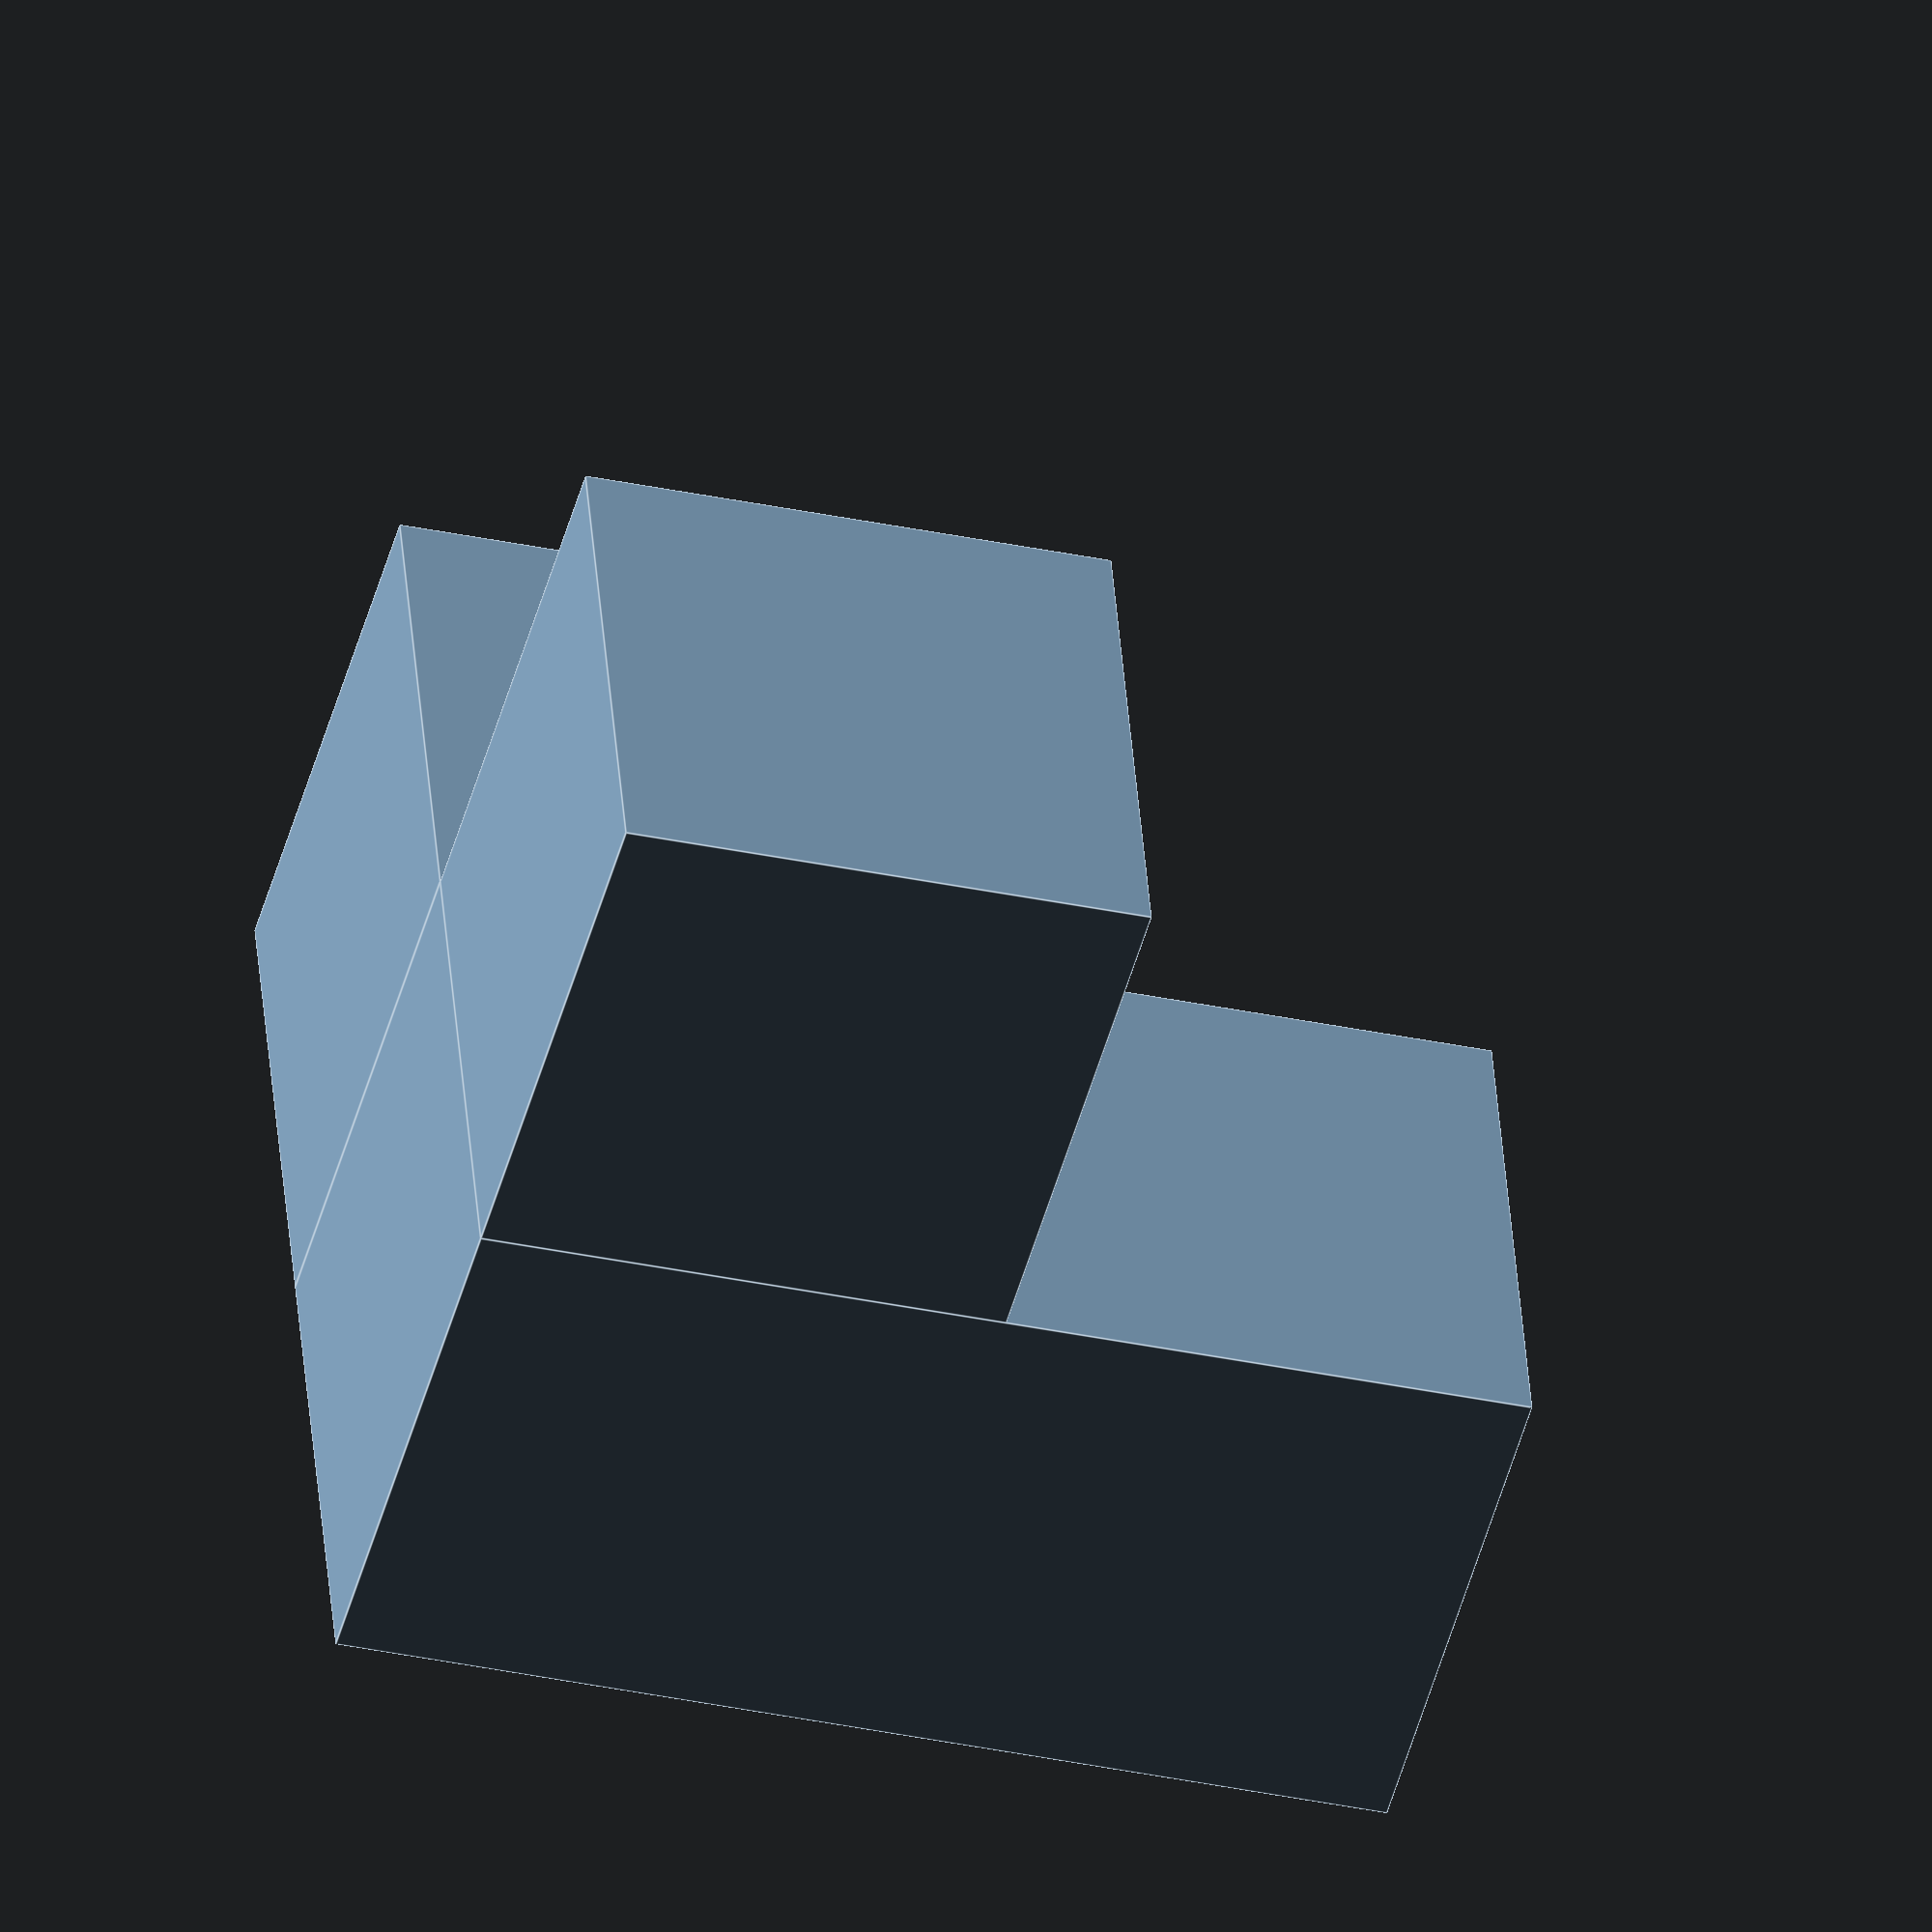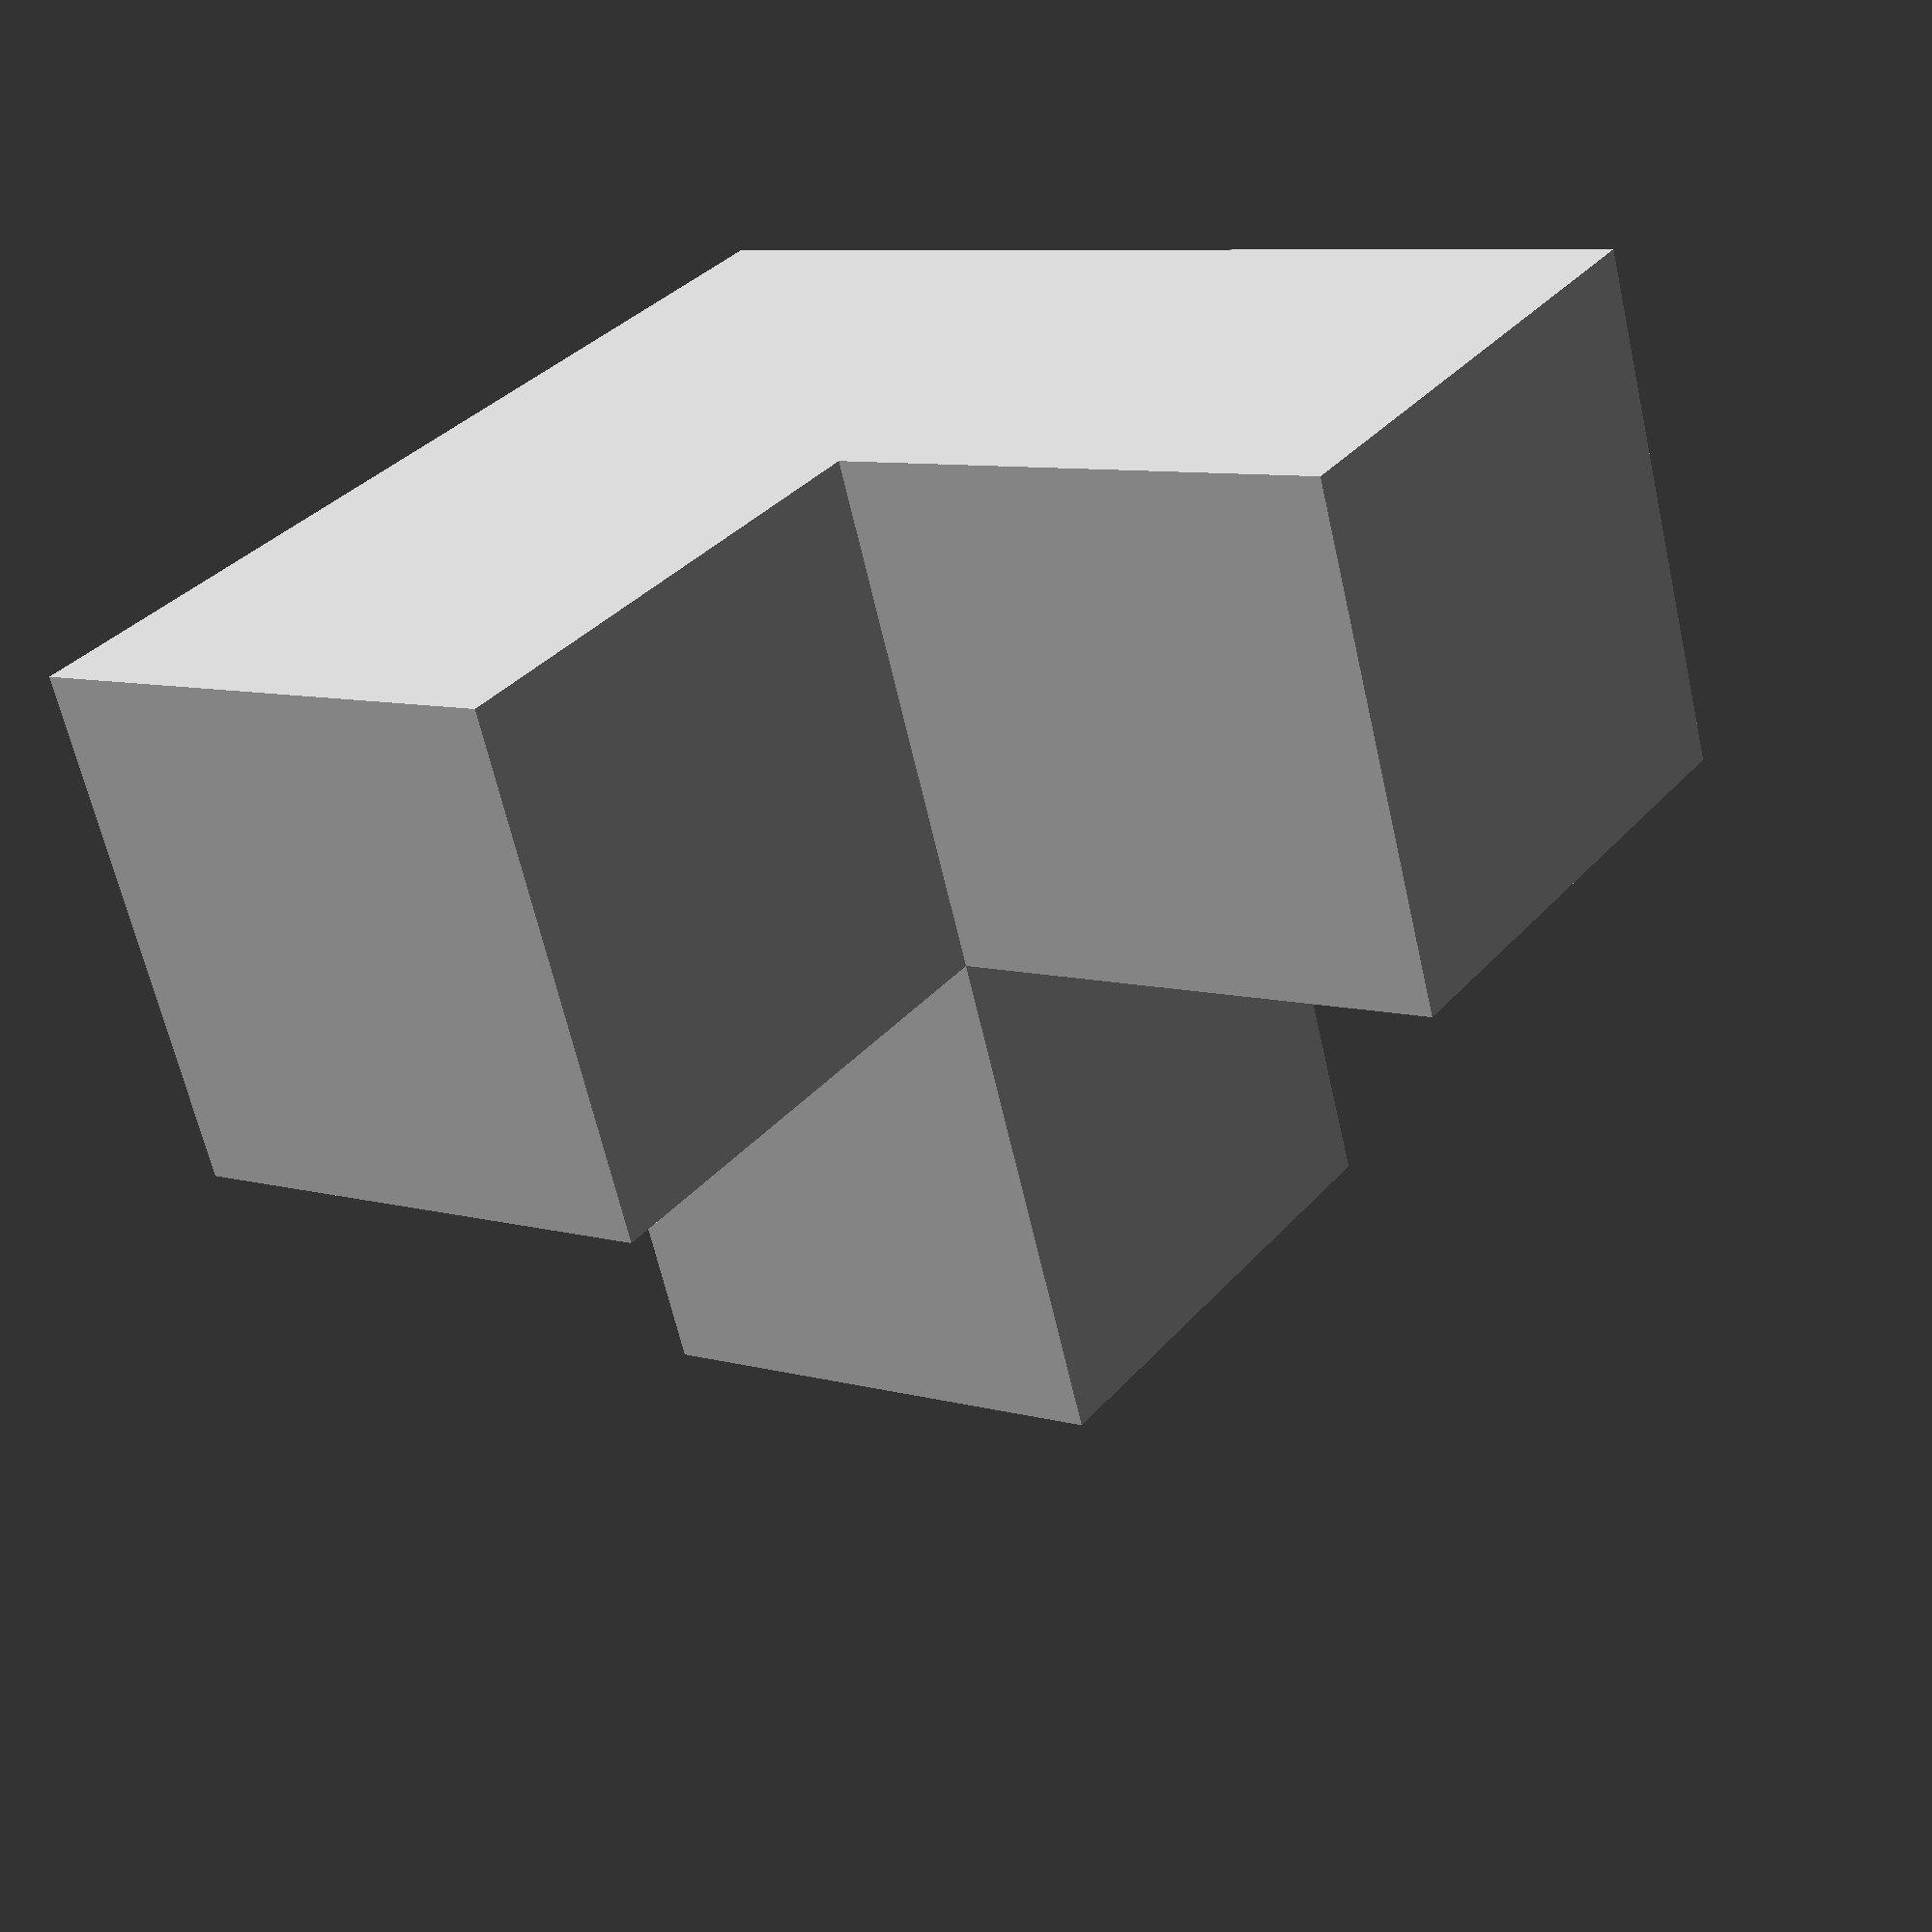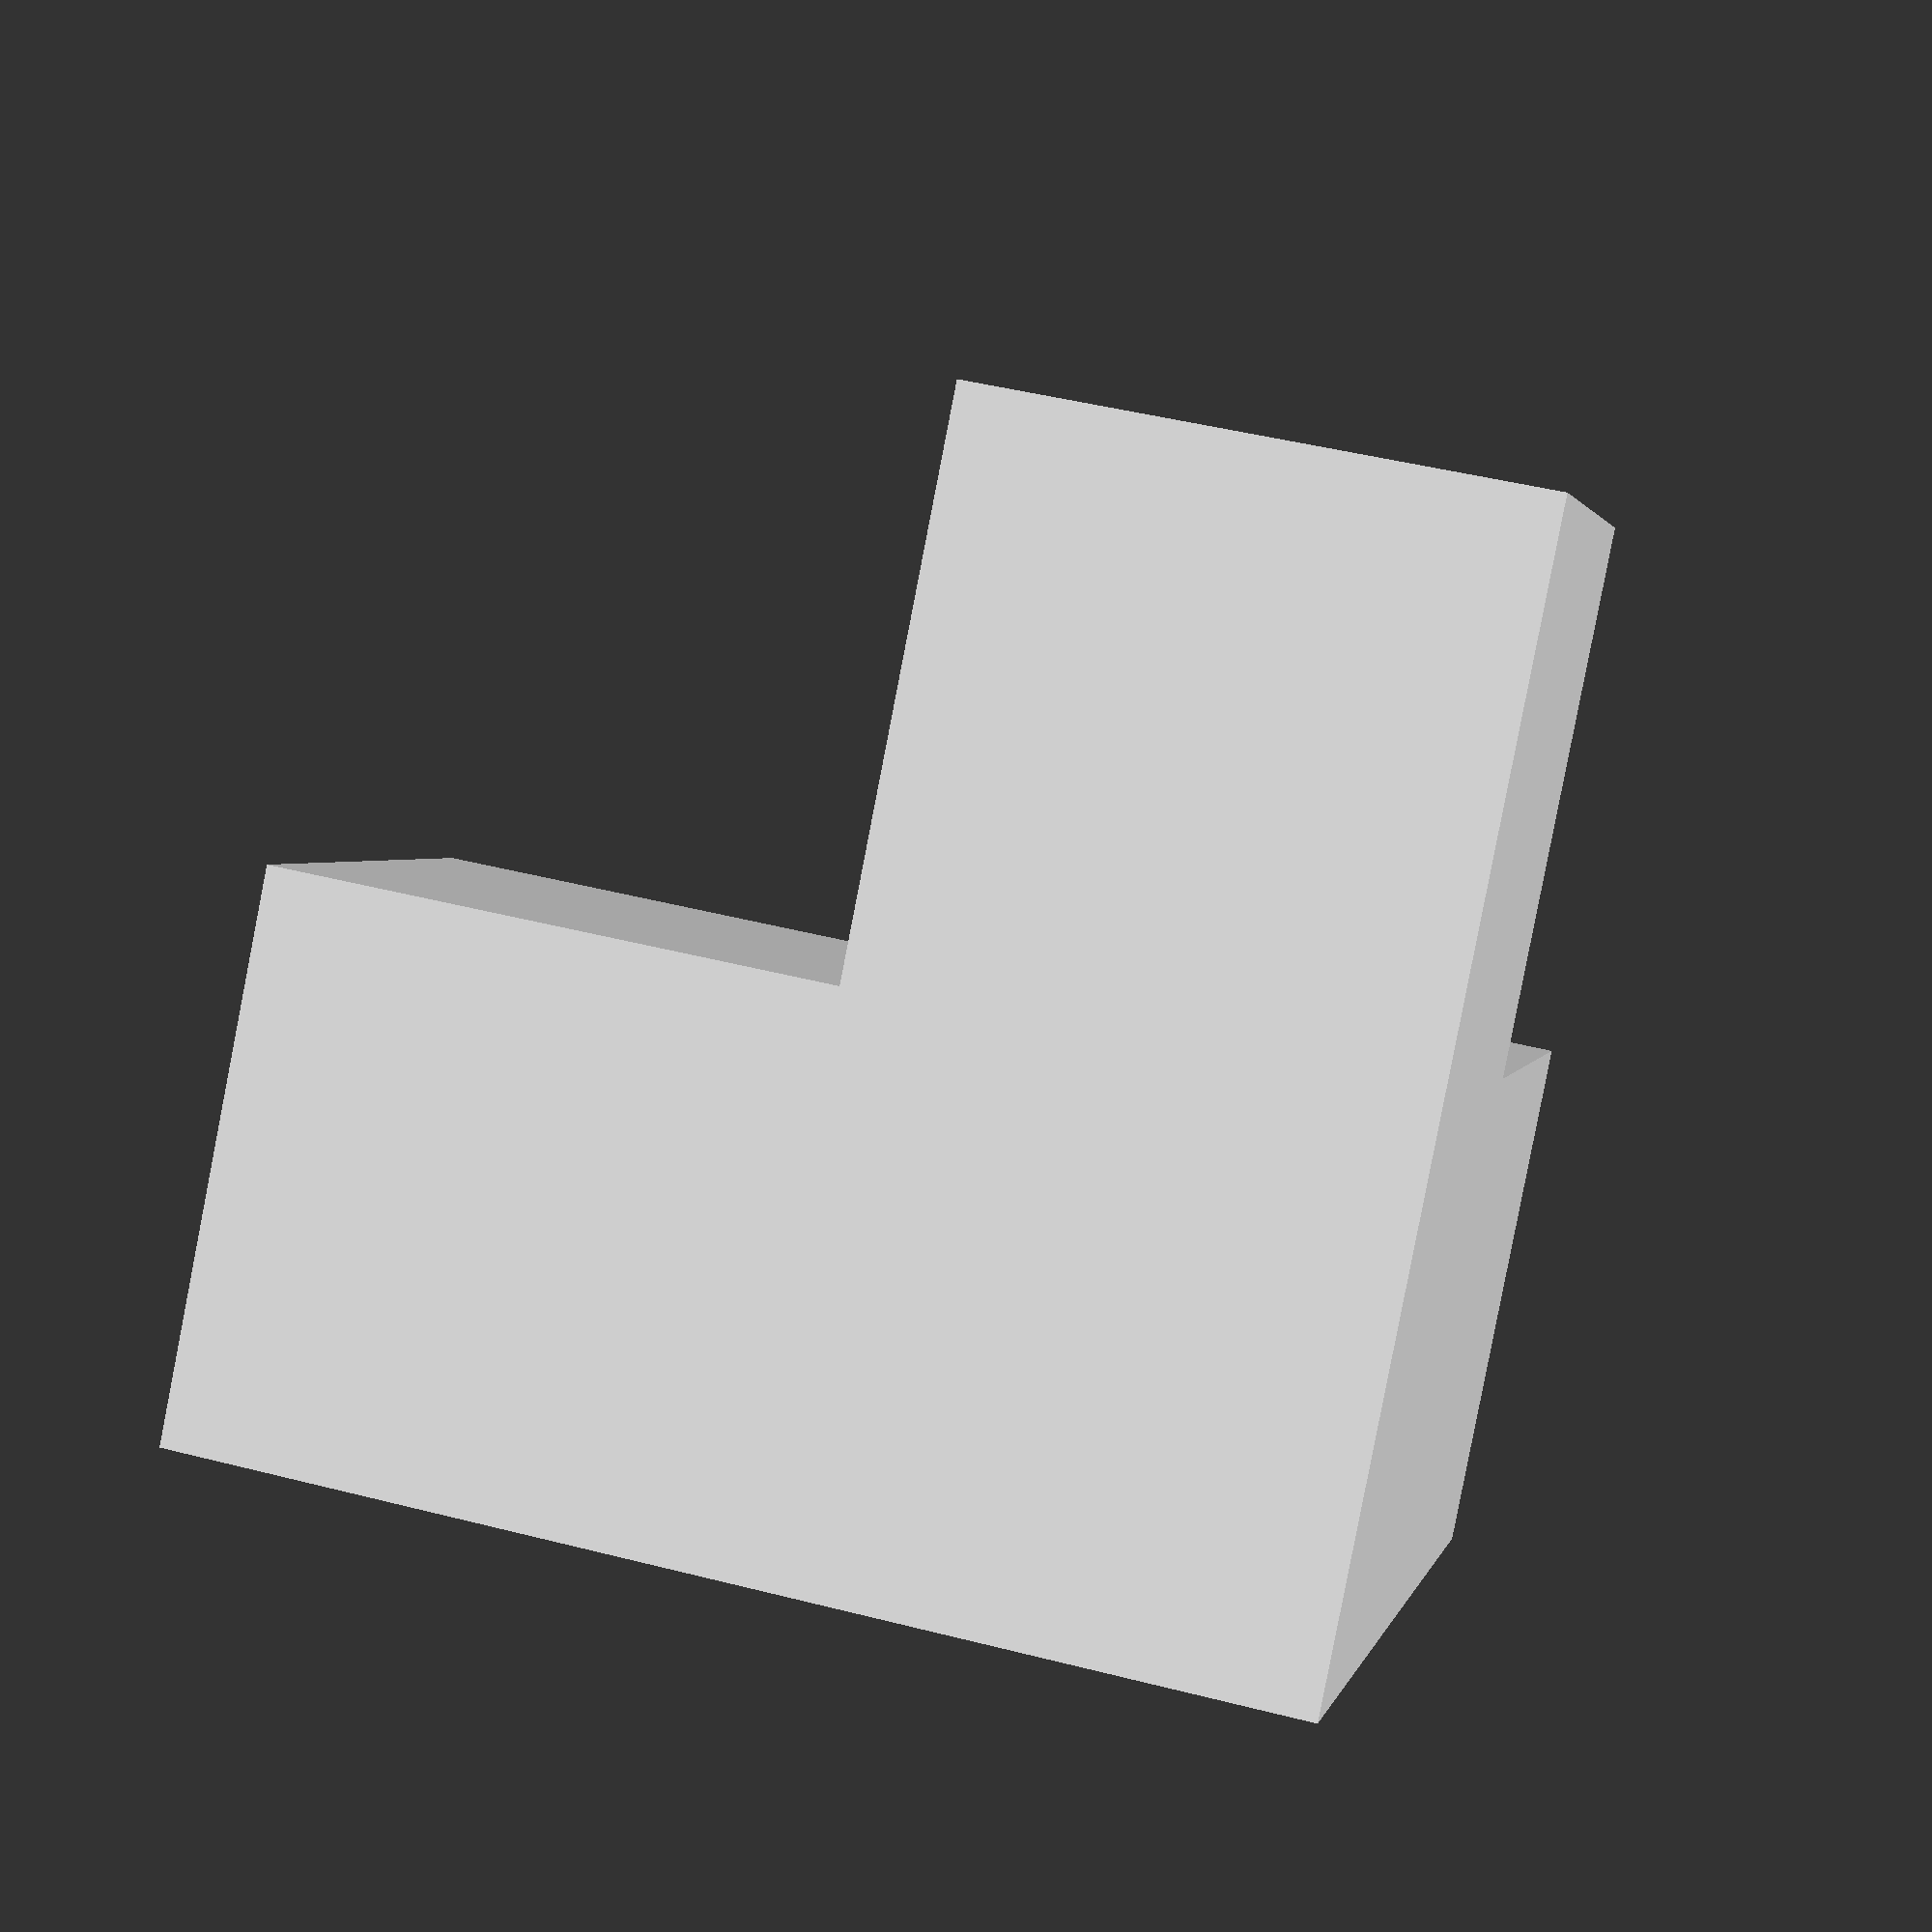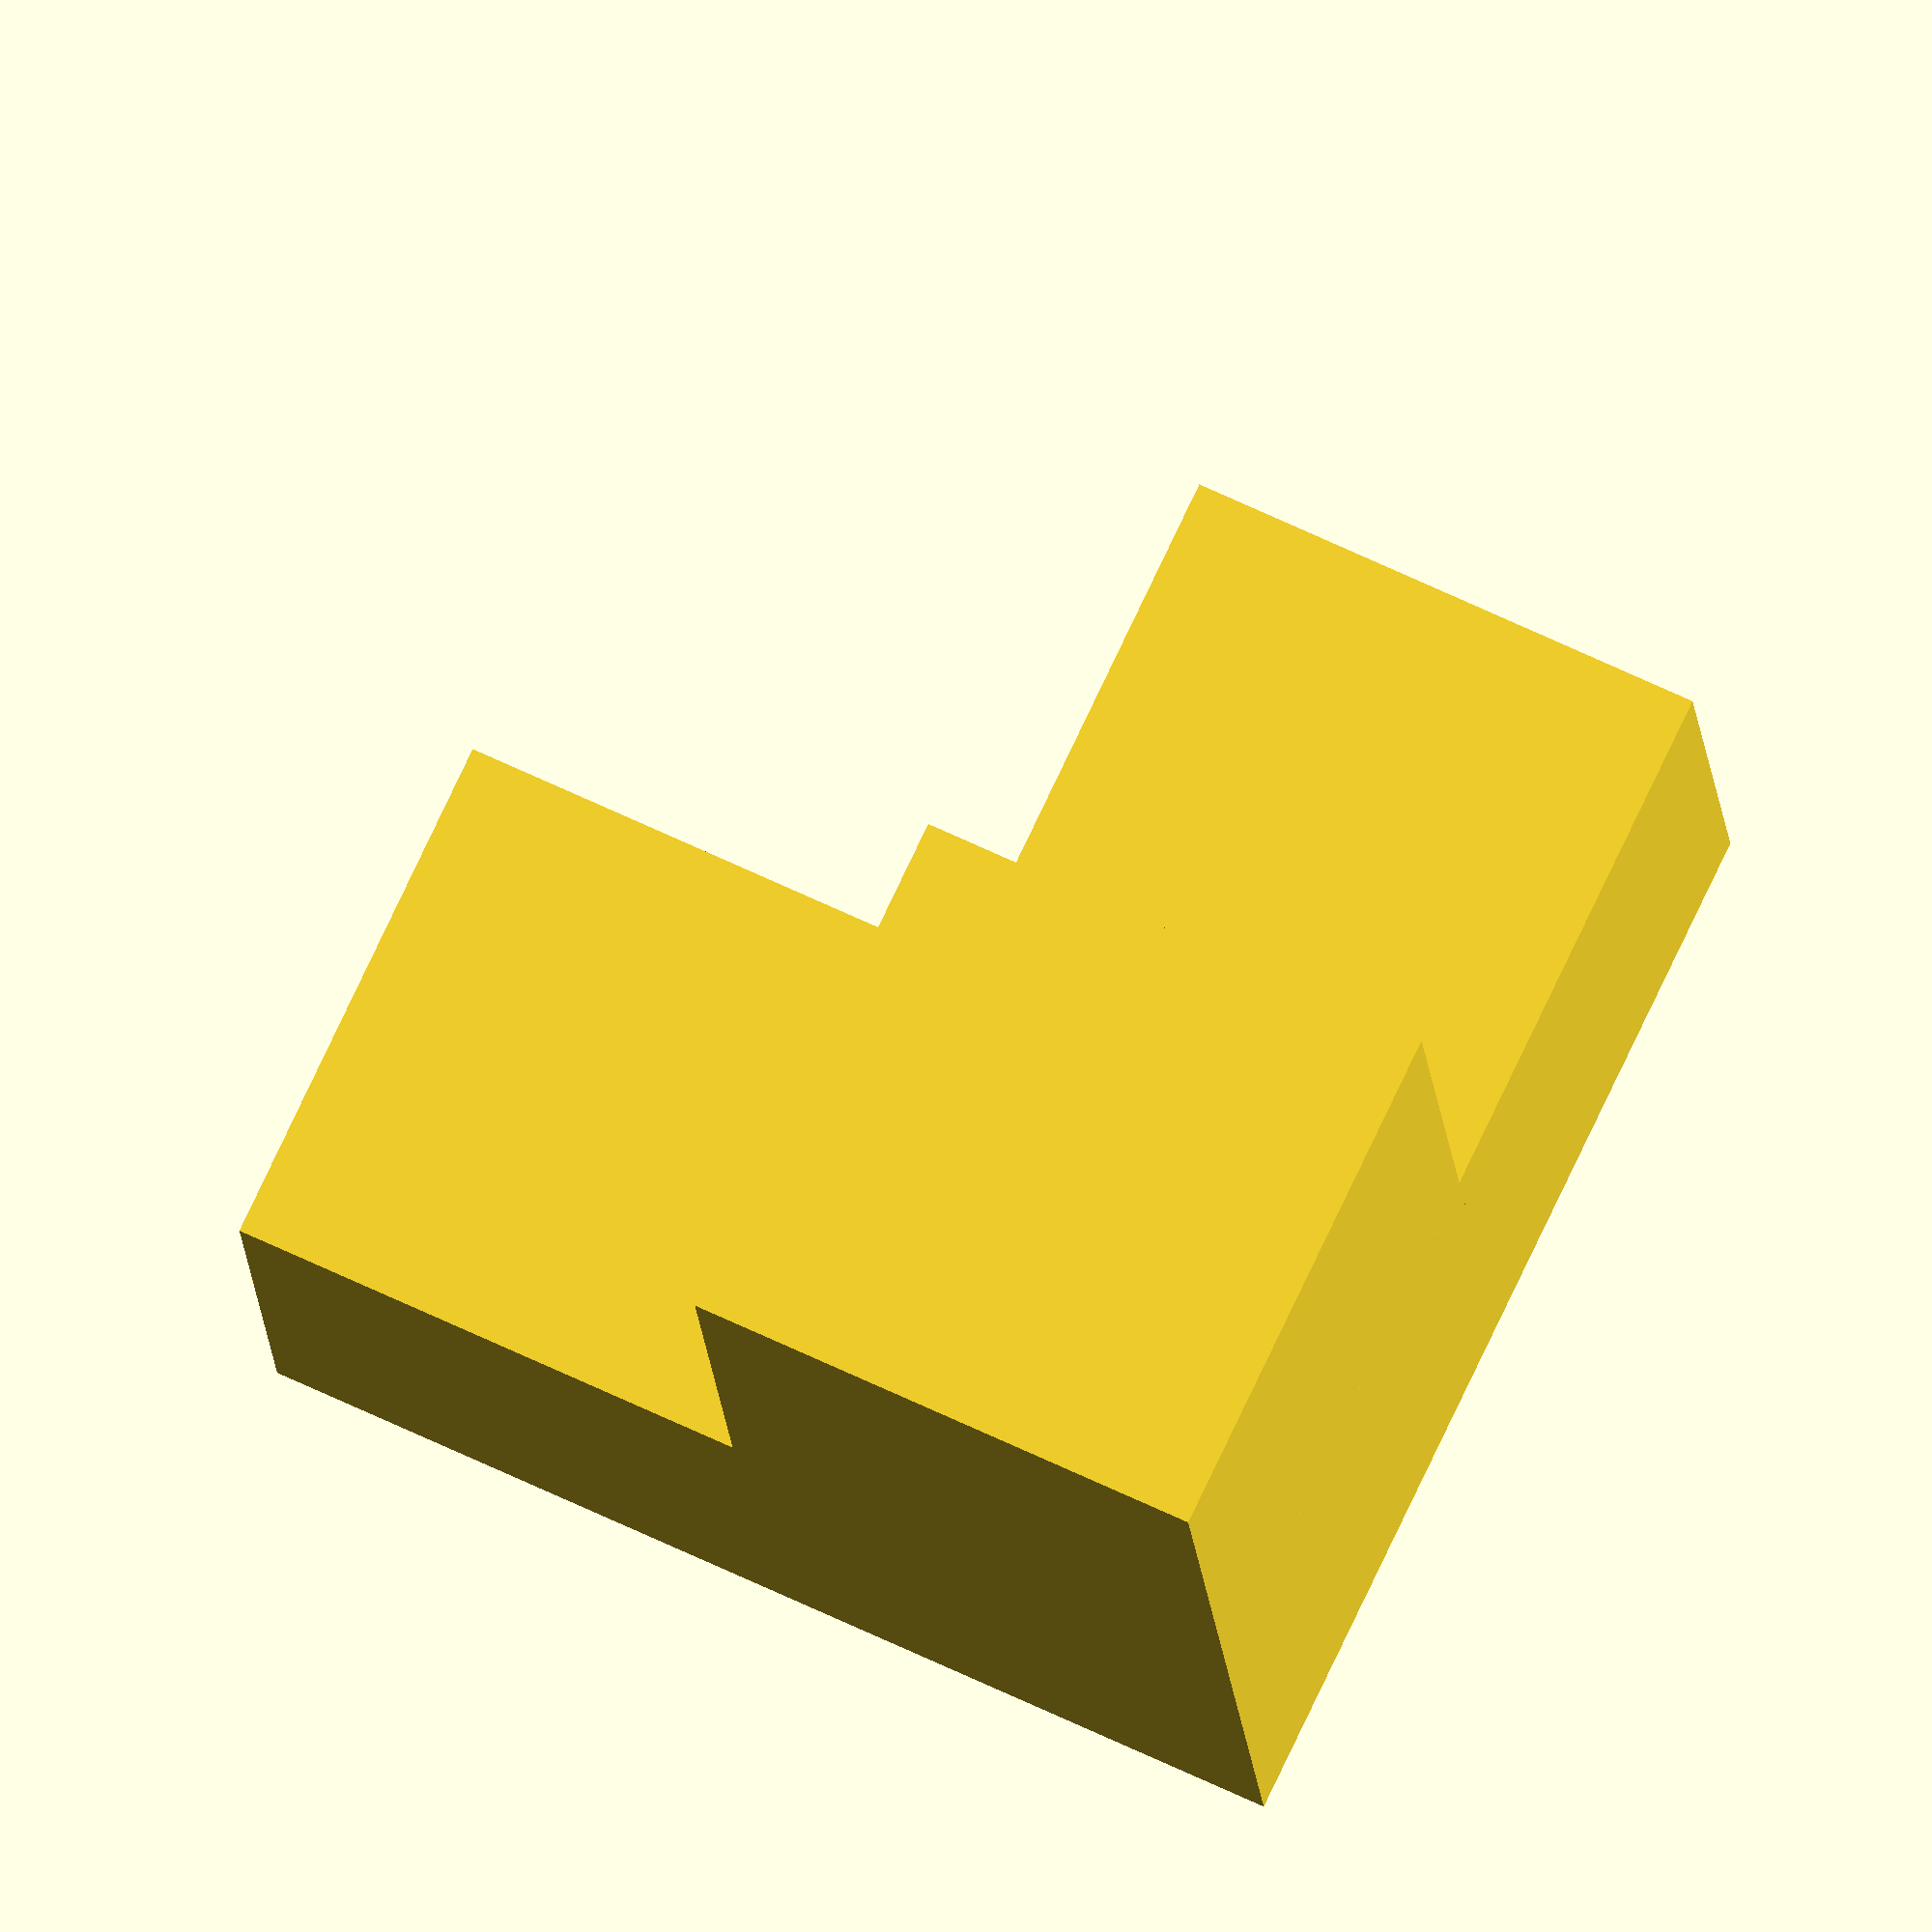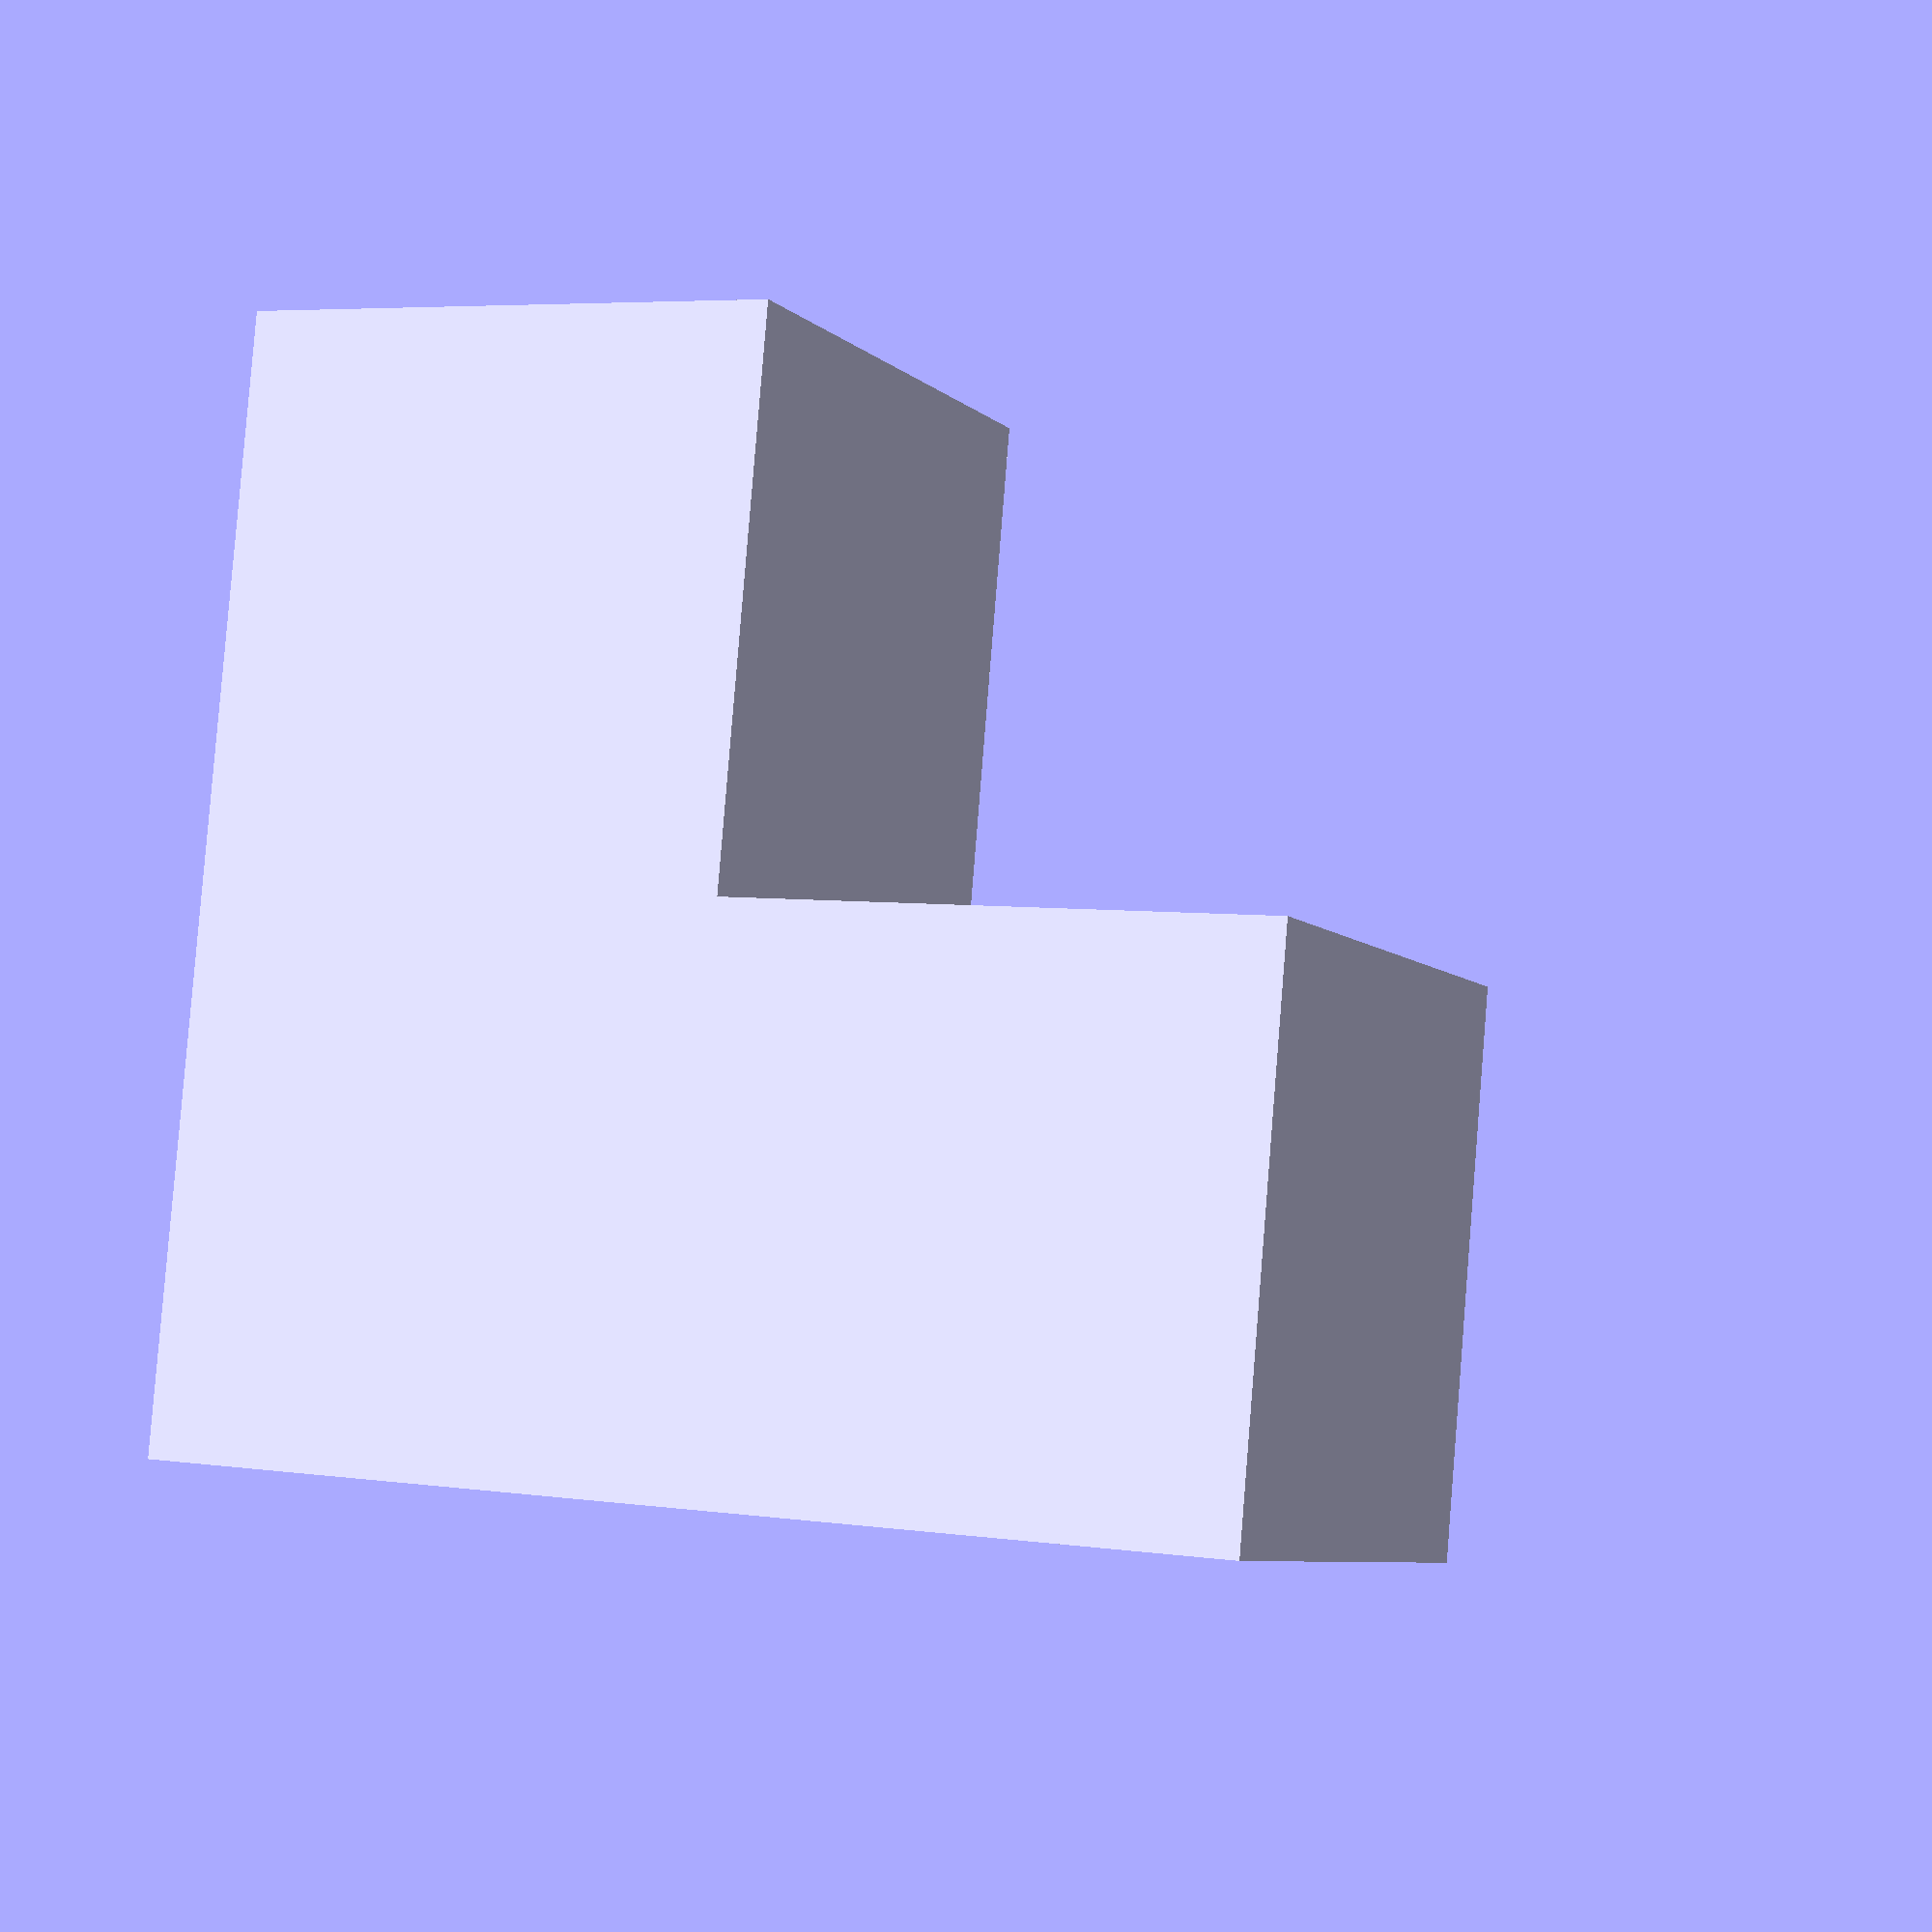
<openscad>
module baustein4(){
    union(){
        cube([3,3,6]);
        translate([3,0,3])
            cube([3,3,3]);
        translate([0,3,3])
            cube([3,3,3]);
        }
}
rotate([180,0,0])
translate([0,0,-6])
    baustein4();
</openscad>
<views>
elev=214.1 azim=15.6 roll=286.0 proj=o view=edges
elev=244.4 azim=234.6 roll=347.2 proj=p view=wireframe
elev=134.0 azim=317.1 roll=73.7 proj=p view=solid
elev=293.4 azim=189.2 roll=115.6 proj=o view=solid
elev=355.0 azim=281.1 roll=294.6 proj=p view=solid
</views>
